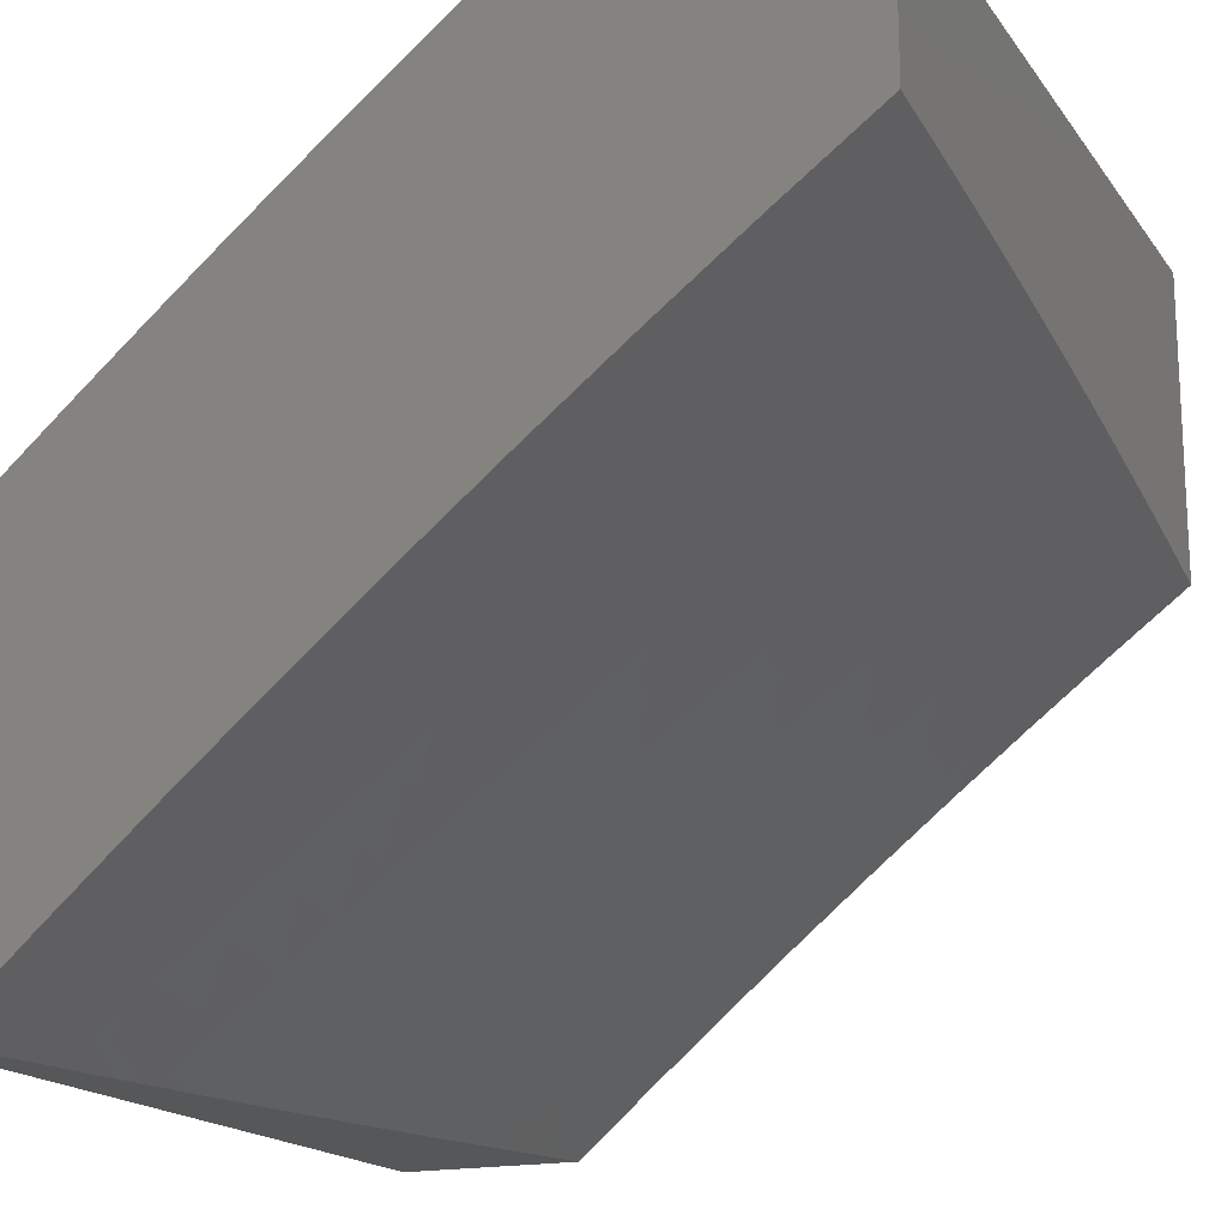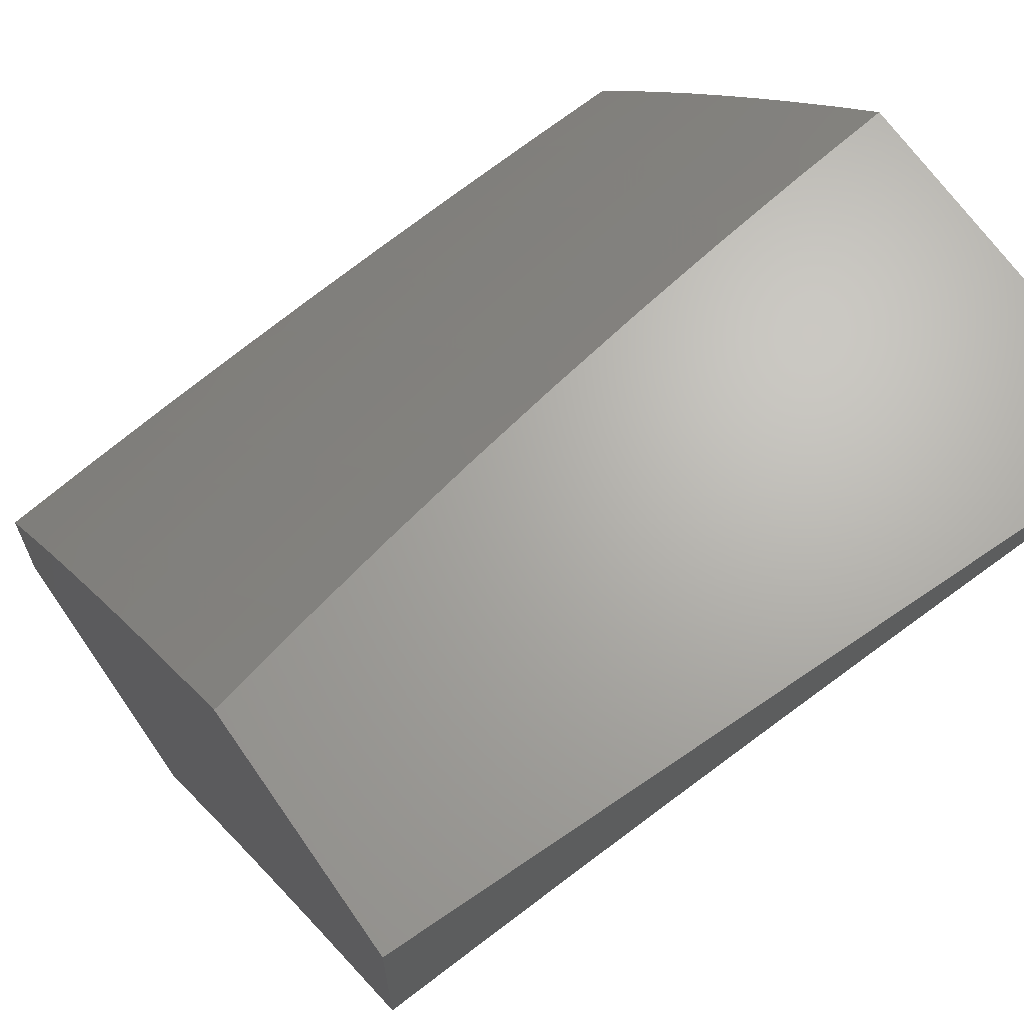
<metadata>
{"format":"stl","ext":"stl","renderer":"f3d","projection":"perspective","resolution":1024,"background":"white","views":[{"elev":-17.4,"azim":114.0,"up":"+Y"},{"elev":66.6,"azim":-34.6,"up":"+Z"}]}
</metadata>
<code>
# stl→obj: 379 verts, 754 faces
v -1 8.103 7.853
v -1 8 7.97
v -1.048 8.046 7.912
v -1.126 8 7.952
v -1.179 8.028 7.912
v -1.252 8 7.932
v -1.31 8.009 7.912
v -1.378 8 7.91
v -1.318 8.059 7.853
v -1.451 8.038 7.853
v -1.46 8.087 7.795
v -1.593 8.063 7.795
v -1.603 8.112 7.736
v -1.737 8.086 7.736
v -1.748 8.135 7.676
v -1.883 8.106 7.676
v -1.894 8.154 7.616
v -2 8.08 7.674
v -2 8.16 7.581
v -1.503 8 7.886
v -1.583 8.014 7.853
v -1.753 8 7.831
v -1.727 8.037 7.795
v -1.86 8.008 7.795
v -1.872 8.057 7.736
v -2 8 7.767
v -1.628 8 7.859
v -1.877 8 7.8
v -1.905 8.202 7.556
v -2 8.238 7.486
v -1.911 8.225 7.526
v -1.916 8.249 7.496
v -1.773 8.255 7.526
v -1.779 8.278 7.496
v -1.636 8.282 7.526
v -1.641 8.306 7.496
v -1.499 8.307 7.526
v -1.504 8.33 7.496
v -1.363 8.329 7.526
v -1.367 8.353 7.496
v -1.226 8.349 7.526
v -1.23 8.373 7.496
v -1.09 8.367 7.526
v -1.094 8.391 7.496
v -1 8.402 7.496
v -1.097 8.415 7.465
v -1.1 8.439 7.435
v -1.237 8.421 7.435
v -1.24 8.445 7.404
v -1.378 8.424 7.404
v -1.382 8.448 7.374
v -1.521 8.425 7.374
v -1.525 8.448 7.343
v -1.664 8.423 7.343
v -1.669 8.446 7.312
v -1.809 8.419 7.312
v -1.814 8.442 7.281
v -1.953 8.412 7.281
v -1.959 8.435 7.25
v -2 8.391 7.294
v -2 8.466 7.197
v -2 8.315 7.39
v -1.927 8.296 7.435
v -1.921 8.273 7.465
v -1.943 8.366 7.343
v -1.938 8.343 7.374
v -1.932 8.319 7.404
v -1.794 8.349 7.404
v -1.789 8.326 7.435
v -1.65 8.353 7.435
v -1.646 8.329 7.465
v -1.508 8.354 7.465
v -2 8.541 7.099
v -1.974 8.503 7.157
v -1.969 8.48 7.188
v -1.964 8.457 7.219
v -1.823 8.487 7.219
v -1.819 8.465 7.25
v -1.678 8.492 7.25
v -1.673 8.469 7.281
v -1.533 8.495 7.281
v -1.529 8.472 7.312
v -1.39 8.494 7.312
v -1.386 8.471 7.343
v -1.247 8.492 7.343
v -1.244 8.468 7.374
v -1.106 8.486 7.374
v -1.103 8.463 7.404
v -1 8.499 7.374
v -2 8.614 7
v -1.995 8.592 7.032
v -1.99 8.57 7.063
v -1.985 8.547 7.094
v -1.843 8.578 7.094
v -1.838 8.555 7.126
v -1.696 8.583 7.126
v -1.691 8.561 7.157
v -1.55 8.586 7.157
v -1.546 8.564 7.188
v -1.405 8.587 7.188
v -1.401 8.564 7.219
v -1.261 8.585 7.219
v -1.257 8.562 7.25
v -1.118 8.58 7.25
v -1.115 8.557 7.281
v -1 8.594 7.25
v -1.112 8.533 7.312
v -1.109 8.51 7.343
v -1.876 8.64 7
v -1.852 8.622 7.032
v -1.848 8.6 7.063
v -1.705 8.628 7.063
v -1.7 8.606 7.094
v -1.558 8.631 7.094
v -1.554 8.609 7.126
v -1.412 8.632 7.126
v -1.408 8.61 7.157
v -1.268 8.63 7.157
v -1.264 8.608 7.188
v -1.124 8.626 7.188
v -1.121 8.603 7.219
v -1.752 8.665 7
v -1.709 8.65 7.032
v -1.562 8.654 7.063
v -1.416 8.655 7.094
v -1.271 8.653 7.126
v -1.127 8.649 7.157
v -1 8.687 7.126
v -1.627 8.688 7
v -1.566 8.676 7.032
v -1.42 8.677 7.063
v -1.274 8.676 7.094
v -1.13 8.672 7.126
v -1.502 8.71 7
v -1.423 8.7 7.032
v -1.278 8.698 7.063
v -1.133 8.695 7.094
v -1.377 8.73 7
v -1.281 8.721 7.032
v -1.136 8.717 7.063
v -1.252 8.748 7
v -1.139 8.74 7.032
v -1 8.779 7
v -1.126 8.764 7
v -1.087 8.343 7.556
v -1 8.304 7.616
v -1.081 8.295 7.616
v -1.075 8.246 7.676
v -1.216 8.277 7.616
v -1.208 8.228 7.676
v -1.351 8.257 7.616
v -1.343 8.208 7.676
v -1.486 8.234 7.616
v -1.477 8.186 7.676
v -1.622 8.21 7.616
v -1.612 8.161 7.676
v -1.758 8.183 7.616
v -1 8.204 7.736
v -1.068 8.196 7.736
v -1.201 8.179 7.736
v -1.335 8.159 7.736
v -1.469 8.137 7.736
v -1.062 8.146 7.795
v -1.055 8.096 7.853
v -1.187 8.079 7.853
v -1.194 8.129 7.795
v -1.327 8.109 7.795
v -1.223 8.325 7.556
v -1.359 8.305 7.556
v -1.495 8.283 7.556
v -1.631 8.258 7.556
v -1.768 8.231 7.556
v -1.233 8.397 7.465
v -1.37 8.377 7.465
v -1.251 8.515 7.312
v -1.254 8.538 7.281
v -1.393 8.518 7.281
v -1.374 8.401 7.435
v -1.516 8.401 7.404
v -1.66 8.4 7.374
v -1.804 8.396 7.343
v -1.948 8.389 7.312
v -1.397 8.541 7.25
v -1.542 8.541 7.219
v -1.687 8.538 7.188
v -1.833 8.533 7.157
v -1.98 8.525 7.126
v -1.512 8.378 7.435
v -1.537 8.518 7.25
v -1.655 8.376 7.404
v -1.799 8.372 7.374
v -1.682 8.515 7.219
v -1.828 8.51 7.188
v -1.784 8.302 7.465
v -2 8.403 7.9
v -2 8.313 8
v -1.877 8.387 7.95
v -1.876 8.342 8
v -1.81 8.402 7.95
v -1.752 8.369 8
v -1.743 8.416 7.95
v -1.677 8.429 7.95
v -1.685 8.472 7.899
v -1.618 8.485 7.899
v -1.627 8.528 7.849
v -1.492 8.553 7.849
v -1.5 8.595 7.798
v -1.365 8.617 7.798
v -1.372 8.66 7.746
v -1.237 8.68 7.746
v -1.243 8.722 7.695
v -1.108 8.74 7.695
v -1.113 8.782 7.643
v -1 8.751 7.698
v -1 8.814 7.621
v -1.628 8.394 8
v -1.61 8.442 7.95
v -1.485 8.51 7.899
v -1.358 8.575 7.849
v -1.231 8.638 7.798
v -1.102 8.698 7.746
v -1.503 8.417 8
v -1.477 8.467 7.95
v -1.352 8.532 7.899
v -1.225 8.595 7.849
v -1.097 8.656 7.798
v -1 8.687 7.774
v -1.377 8.439 8
v -1.345 8.489 7.95
v -1.219 8.552 7.899
v -1.092 8.613 7.849
v -1 8.623 7.85
v -1.252 8.458 8
v -1.212 8.509 7.95
v -1.086 8.57 7.899
v -1.126 8.476 8
v -1.081 8.526 7.95
v -1 8.558 7.925
v -1 8.492 8
v -1 8.877 7.543
v -1.118 8.824 7.591
v -1.116 8.803 7.617
v -1.249 8.764 7.643
v -1.378 8.702 7.695
v -1.507 8.637 7.746
v -1.635 8.57 7.798
v -1.694 8.515 7.849
v -1.752 8.459 7.899
v -1 8.939 7.465
v -1.126 8.886 7.513
v -1.124 8.865 7.539
v -1.121 8.845 7.565
v -1.258 8.826 7.565
v -1.255 8.806 7.591
v -1.392 8.785 7.591
v -1.388 8.764 7.617
v -1.525 8.742 7.617
v -1.522 8.721 7.643
v -1.659 8.696 7.643
v -1.651 8.654 7.695
v -1.719 8.641 7.695
v -1.711 8.599 7.746
v -1.779 8.585 7.746
v -1.77 8.543 7.798
v -1.838 8.529 7.798
v -1.828 8.487 7.849
v -1.896 8.472 7.849
v -1.886 8.43 7.899
v -1 9 7.387
v -1.134 8.947 7.434
v -1.129 8.906 7.487
v -1.264 8.867 7.513
v -1.261 8.847 7.539
v -1.398 8.826 7.539
v -1.395 8.806 7.565
v -1.533 8.783 7.565
v -1.529 8.762 7.591
v -1.666 8.737 7.591
v -1.663 8.716 7.617
v -1.731 8.703 7.617
v -1.727 8.682 7.643
v -1.796 8.669 7.643
v -1.787 8.627 7.695
v -1.856 8.613 7.695
v -1.847 8.571 7.746
v -1.915 8.556 7.746
v -1.905 8.514 7.798
v -2 8.492 7.798
v -1.127 9 7.367
v -1.139 8.988 7.381
v -1.272 8.929 7.434
v -1.278 8.969 7.381
v -1.411 8.908 7.434
v -1.417 8.948 7.381
v -1.55 8.884 7.434
v -1.557 8.925 7.381
v -1.69 8.859 7.434
v -1.697 8.899 7.381
v -1.76 8.845 7.434
v -1.768 8.885 7.381
v -1.829 8.831 7.434
v -1.838 8.871 7.381
v -1.899 8.816 7.434
v -1.908 8.856 7.381
v -1.969 8.801 7.434
v -1.978 8.841 7.381
v -2 8.836 7.382
v -1.987 8.88 7.328
v -2 8.918 7.275
v -1.996 8.92 7.275
v -1.933 8.974 7.222
v -1.925 8.935 7.275
v -1.862 8.989 7.222
v -1.854 8.95 7.275
v -1.783 8.964 7.275
v -1.846 8.911 7.328
v -1.775 8.925 7.328
v -1.253 9 7.346
v -1.379 9 7.322
v -1.424 8.988 7.328
v -1.504 9 7.296
v -1.564 8.965 7.328
v -1.629 9 7.267
v -1.705 8.939 7.328
v -1.712 8.978 7.275
v -1.753 9 7.236
v -1.877 9 7.203
v -2 9 7.168
v -2 8.752 7.487
v -1.96 8.761 7.487
v -1.891 8.776 7.487
v -1.821 8.791 7.487
v -1.752 8.805 7.487
v -1.682 8.819 7.487
v -1.543 8.844 7.487
v -1.405 8.867 7.487
v -1.266 8.888 7.487
v -2 8.666 7.592
v -1.951 8.721 7.539
v -1.956 8.741 7.513
v -2 8.58 7.695
v -1.933 8.639 7.643
v -1.938 8.659 7.617
v -1.942 8.68 7.591
v -1.873 8.695 7.591
v -1.878 8.715 7.565
v -1.809 8.73 7.565
v -1.813 8.75 7.539
v -1.743 8.765 7.539
v -1.748 8.785 7.513
v -1.678 8.798 7.513
v -1.924 8.598 7.695
v -1.864 8.654 7.643
v -1.869 8.675 7.617
v -1.8 8.689 7.617
v -1.804 8.71 7.591
v -1.735 8.724 7.591
v -1.739 8.744 7.565
v -1.67 8.758 7.565
v -1.674 8.778 7.539
v -1.536 8.803 7.539
v -1.54 8.824 7.513
v -1.401 8.847 7.513
v -1.819 8.445 7.899
v -1.947 8.7 7.565
v -1.882 8.736 7.539
v -1.886 8.756 7.513
v -1.817 8.771 7.513
v -1.917 8.896 7.328
v -1.761 8.501 7.849
v -1.702 8.557 7.798
v -1.643 8.612 7.746
v -1.514 8.679 7.695
v -1.385 8.744 7.643
v -1.252 8.785 7.617
v -2 8 8
v -1 8 8
v -2 9 7
v -1 9 7
f 1 2 3
f 3 2 4
f 3 4 5
f 5 4 6
f 5 6 7
f 7 6 8
f 7 8 9
f 9 8 10
f 9 10 11
f 11 10 12
f 11 12 13
f 13 12 14
f 13 14 15
f 15 14 16
f 15 16 17
f 17 16 18
f 17 18 19
f 8 20 10
f 10 20 21
f 10 21 12
f 12 21 22
f 12 22 23
f 23 22 24
f 23 24 25
f 25 24 26
f 25 26 18
f 20 27 21
f 21 27 22
f 22 28 24
f 24 28 26
f 17 19 29
f 29 19 30
f 29 30 31
f 31 30 32
f 31 32 33
f 33 32 34
f 33 34 35
f 35 34 36
f 35 36 37
f 37 36 38
f 37 38 39
f 39 38 40
f 39 40 41
f 41 40 42
f 41 42 43
f 43 42 44
f 43 44 45
f 45 44 46
f 45 46 47
f 47 46 48
f 47 48 49
f 49 48 50
f 49 50 51
f 51 50 52
f 51 52 53
f 53 52 54
f 53 54 55
f 55 54 56
f 55 56 57
f 57 56 58
f 57 58 59
f 59 58 60
f 59 60 61
f 62 63 30
f 30 63 64
f 30 64 32
f 32 64 34
f 60 65 62
f 62 65 66
f 62 66 67
f 67 66 68
f 67 68 69
f 69 68 70
f 69 70 71
f 71 70 72
f 71 72 38
f 38 72 40
f 73 74 61
f 61 74 75
f 61 75 76
f 76 75 77
f 76 77 78
f 78 77 79
f 78 79 80
f 80 79 81
f 80 81 82
f 82 81 83
f 82 83 84
f 84 83 85
f 84 85 86
f 86 85 87
f 86 87 88
f 88 87 89
f 88 89 47
f 47 89 45
f 90 91 73
f 73 91 92
f 73 92 93
f 93 92 94
f 93 94 95
f 95 94 96
f 95 96 97
f 97 96 98
f 97 98 99
f 99 98 100
f 99 100 101
f 101 100 102
f 101 102 103
f 103 102 104
f 103 104 105
f 105 104 106
f 105 106 107
f 107 106 89
f 107 89 108
f 108 89 87
f 108 87 85
f 90 109 91
f 91 109 110
f 91 110 111
f 111 110 112
f 111 112 113
f 113 112 114
f 113 114 115
f 115 114 116
f 115 116 117
f 117 116 118
f 117 118 119
f 119 118 120
f 119 120 121
f 121 120 106
f 121 106 104
f 109 122 110
f 110 122 123
f 110 123 112
f 112 123 124
f 112 124 114
f 114 124 125
f 114 125 116
f 116 125 126
f 116 126 118
f 118 126 127
f 118 127 120
f 120 127 128
f 120 128 106
f 122 129 123
f 123 129 130
f 123 130 124
f 124 130 131
f 124 131 125
f 125 131 132
f 125 132 126
f 126 132 133
f 126 133 127
f 127 133 128
f 129 134 130
f 130 134 135
f 130 135 131
f 131 135 136
f 131 136 132
f 132 136 137
f 132 137 133
f 133 137 128
f 134 138 135
f 135 138 139
f 135 139 136
f 136 139 140
f 136 140 137
f 137 140 128
f 138 141 139
f 139 141 142
f 139 142 140
f 140 142 143
f 140 143 128
f 141 144 142
f 142 144 143
f 43 45 145
f 145 45 146
f 145 146 147
f 147 146 148
f 147 148 149
f 149 148 150
f 149 150 151
f 151 150 152
f 151 152 153
f 153 152 154
f 153 154 155
f 155 154 156
f 155 156 157
f 157 156 15
f 157 15 17
f 146 158 148
f 148 158 159
f 148 159 150
f 150 159 160
f 150 160 152
f 152 160 161
f 152 161 154
f 154 161 162
f 154 162 156
f 156 162 13
f 156 13 15
f 159 158 163
f 163 158 1
f 163 1 164
f 164 1 3
f 164 3 165
f 165 3 5
f 165 5 9
f 9 5 7
f 160 159 163
f 163 164 166
f 166 164 165
f 166 165 167
f 167 165 9
f 167 9 11
f 41 43 145
f 145 147 168
f 168 147 149
f 168 149 169
f 169 149 151
f 169 151 170
f 170 151 153
f 170 153 171
f 171 153 155
f 171 155 172
f 172 155 157
f 172 157 29
f 29 157 17
f 46 44 173
f 173 44 42
f 173 42 174
f 174 42 40
f 174 40 72
f 86 88 49
f 49 88 47
f 107 108 175
f 175 108 85
f 175 85 83
f 105 107 176
f 176 107 175
f 176 175 177
f 177 175 83
f 177 83 81
f 119 121 102
f 102 121 104
f 161 160 166
f 166 160 163
f 161 166 167
f 39 41 168
f 168 41 145
f 39 168 169
f 46 173 48
f 48 173 178
f 48 178 50
f 50 178 179
f 50 179 52
f 52 179 180
f 52 180 54
f 54 180 181
f 54 181 56
f 56 181 182
f 56 182 58
f 58 182 60
f 178 173 174
f 84 86 51
f 51 86 49
f 105 176 103
f 103 176 183
f 103 183 101
f 101 183 184
f 101 184 99
f 99 184 185
f 99 185 97
f 97 185 186
f 97 186 95
f 95 186 187
f 95 187 93
f 93 187 73
f 183 176 177
f 117 119 100
f 100 119 102
f 162 161 167
f 162 167 11
f 37 39 169
f 37 169 170
f 178 174 188
f 188 174 72
f 188 72 70
f 82 84 53
f 53 84 51
f 183 177 189
f 189 177 81
f 189 81 79
f 115 117 98
f 98 117 100
f 13 162 11
f 35 37 170
f 35 170 171
f 71 38 36
f 178 188 179
f 179 188 190
f 179 190 180
f 180 190 191
f 180 191 181
f 181 191 65
f 181 65 182
f 182 65 60
f 190 188 70
f 80 82 55
f 55 82 53
f 183 189 184
f 184 189 192
f 184 192 185
f 185 192 193
f 185 193 186
f 186 193 74
f 186 74 187
f 187 74 73
f 192 189 79
f 113 115 96
f 96 115 98
f 33 35 171
f 33 171 172
f 71 36 194
f 194 36 34
f 194 34 64
f 191 190 68
f 68 190 70
f 78 80 57
f 57 80 55
f 193 192 77
f 77 192 79
f 111 113 94
f 94 113 96
f 12 23 14
f 14 23 25
f 14 25 16
f 16 25 18
f 31 33 172
f 31 172 29
f 71 194 69
f 69 194 63
f 69 63 67
f 67 63 62
f 63 194 64
f 65 191 66
f 66 191 68
f 76 78 59
f 59 78 57
f 74 193 75
f 75 193 77
f 91 111 92
f 92 111 94
f 61 76 59
f 195 196 197
f 197 196 198
f 197 198 199
f 199 198 200
f 199 200 201
f 201 200 202
f 201 202 203
f 203 202 204
f 203 204 205
f 205 204 206
f 205 206 207
f 207 206 208
f 207 208 209
f 209 208 210
f 209 210 211
f 211 210 212
f 211 212 213
f 213 212 214
f 213 214 215
f 200 216 202
f 202 216 217
f 202 217 204
f 204 217 218
f 204 218 206
f 206 218 219
f 206 219 208
f 208 219 220
f 208 220 210
f 210 220 221
f 210 221 212
f 212 221 214
f 216 222 217
f 217 222 223
f 217 223 218
f 218 223 224
f 218 224 219
f 219 224 225
f 219 225 220
f 220 225 226
f 220 226 221
f 221 226 227
f 221 227 214
f 222 228 223
f 223 228 229
f 223 229 224
f 224 229 230
f 224 230 225
f 225 230 231
f 225 231 226
f 226 231 232
f 226 232 227
f 228 233 229
f 229 233 234
f 229 234 230
f 230 234 235
f 230 235 231
f 231 235 232
f 233 236 234
f 234 236 237
f 234 237 235
f 235 237 238
f 235 238 232
f 236 239 237
f 237 239 238
f 240 241 215
f 215 241 242
f 215 242 213
f 213 242 243
f 213 243 211
f 211 243 244
f 211 244 209
f 209 244 245
f 209 245 207
f 207 245 246
f 207 246 205
f 205 246 247
f 205 247 203
f 203 247 248
f 203 248 201
f 201 248 199
f 249 250 240
f 240 250 251
f 240 251 252
f 252 251 253
f 252 253 254
f 254 253 255
f 254 255 256
f 256 255 257
f 256 257 258
f 258 257 259
f 258 259 260
f 260 259 261
f 260 261 262
f 262 261 263
f 262 263 264
f 264 263 265
f 264 265 266
f 266 265 267
f 266 267 268
f 268 267 195
f 268 195 197
f 269 270 249
f 249 270 271
f 249 271 250
f 250 271 272
f 250 272 273
f 273 272 274
f 273 274 275
f 275 274 276
f 275 276 277
f 277 276 278
f 277 278 279
f 279 278 280
f 279 280 281
f 281 280 282
f 281 282 283
f 283 282 284
f 283 284 285
f 285 284 286
f 285 286 287
f 287 286 288
f 287 288 267
f 267 288 195
f 269 289 270
f 270 289 290
f 270 290 291
f 291 290 292
f 291 292 293
f 293 292 294
f 293 294 295
f 295 294 296
f 295 296 297
f 297 296 298
f 297 298 299
f 299 298 300
f 299 300 301
f 301 300 302
f 301 302 303
f 303 302 304
f 303 304 305
f 305 304 306
f 305 306 307
f 307 306 308
f 307 308 309
f 309 308 310
f 309 310 311
f 311 310 312
f 311 312 313
f 313 312 314
f 313 314 315
f 315 314 316
f 315 316 317
f 317 316 302
f 317 302 300
f 289 318 290
f 290 318 292
f 318 319 292
f 292 319 294
f 294 319 320
f 320 319 321
f 320 321 322
f 322 321 323
f 322 323 324
f 324 323 325
f 324 325 317
f 317 325 315
f 323 326 325
f 325 326 315
f 315 326 313
f 313 326 327
f 313 327 311
f 311 327 328
f 311 328 309
f 307 329 305
f 305 329 330
f 305 330 303
f 303 330 331
f 303 331 301
f 301 331 332
f 301 332 299
f 299 332 333
f 299 333 297
f 297 333 334
f 297 334 295
f 295 334 335
f 295 335 293
f 293 335 336
f 293 336 291
f 291 336 337
f 291 337 270
f 270 337 271
f 338 339 329
f 329 339 340
f 329 340 330
f 330 340 331
f 341 342 338
f 338 342 343
f 338 343 344
f 344 343 345
f 344 345 346
f 346 345 347
f 346 347 348
f 348 347 349
f 348 349 350
f 350 349 351
f 350 351 334
f 334 351 335
f 288 286 341
f 341 286 352
f 341 352 342
f 342 352 353
f 342 353 354
f 354 353 355
f 354 355 356
f 356 355 357
f 356 357 358
f 358 357 359
f 358 359 360
f 360 359 361
f 360 361 362
f 362 361 363
f 362 363 336
f 336 363 337
f 268 197 364
f 364 197 199
f 364 199 248
f 285 287 265
f 265 287 267
f 353 352 284
f 284 352 286
f 345 343 354
f 354 343 342
f 339 338 365
f 365 338 344
f 365 344 346
f 339 365 366
f 366 365 346
f 366 346 348
f 340 339 367
f 367 339 366
f 367 366 368
f 368 366 348
f 368 348 350
f 312 310 308
f 308 306 369
f 369 306 304
f 369 304 316
f 316 304 302
f 248 370 364
f 364 370 266
f 364 266 268
f 266 370 264
f 264 370 371
f 264 371 262
f 262 371 372
f 262 372 260
f 260 372 373
f 260 373 258
f 258 373 374
f 258 374 256
f 256 374 375
f 256 375 254
f 254 375 241
f 254 241 252
f 252 241 240
f 371 370 247
f 247 370 248
f 285 265 263
f 285 263 283
f 283 263 261
f 283 261 281
f 281 261 259
f 281 259 279
f 279 259 257
f 279 257 277
f 277 257 255
f 277 255 275
f 275 255 253
f 275 253 273
f 273 253 251
f 273 251 250
f 353 284 282
f 353 282 355
f 355 282 280
f 355 280 357
f 357 280 278
f 357 278 359
f 359 278 276
f 359 276 361
f 361 276 274
f 361 274 363
f 363 274 272
f 363 272 337
f 337 272 271
f 345 354 356
f 345 356 347
f 347 356 358
f 347 358 349
f 349 358 360
f 349 360 351
f 351 360 362
f 351 362 335
f 335 362 336
f 368 332 367
f 367 332 331
f 367 331 340
f 332 368 333
f 333 368 350
f 333 350 334
f 316 314 369
f 369 314 312
f 369 312 308
f 371 247 246
f 371 246 372
f 372 246 245
f 372 245 373
f 373 245 244
f 373 244 374
f 374 244 243
f 374 243 375
f 375 243 242
f 375 242 241
f 317 300 324
f 324 300 298
f 324 298 322
f 322 298 296
f 322 296 320
f 320 296 294
f 26 28 376
f 376 28 22
f 376 22 27
f 27 20 376
f 376 20 8
f 376 8 6
f 6 4 376
f 376 4 377
f 377 4 2
f 73 309 90
f 90 309 328
f 90 328 378
f 309 73 307
f 307 73 61
f 307 61 329
f 329 61 60
f 329 60 338
f 338 60 62
f 338 62 341
f 341 62 30
f 341 30 288
f 288 30 19
f 288 19 195
f 195 19 18
f 195 18 196
f 196 18 26
f 196 26 376
f 239 236 377
f 377 236 233
f 377 233 228
f 228 222 377
f 377 222 216
f 377 216 200
f 377 200 376
f 376 200 198
f 376 198 196
f 143 144 379
f 379 144 141
f 379 141 378
f 378 141 138
f 378 138 134
f 134 129 378
f 378 129 122
f 378 122 109
f 109 90 378
f 328 327 378
f 378 327 326
f 378 326 379
f 379 326 323
f 379 323 321
f 321 319 379
f 379 319 318
f 379 318 289
f 289 269 379
f 2 1 377
f 377 1 239
f 239 1 158
f 239 158 238
f 238 158 146
f 238 146 232
f 232 146 227
f 227 146 45
f 227 45 214
f 214 45 89
f 214 89 215
f 215 89 240
f 240 89 106
f 240 106 249
f 249 106 128
f 249 128 269
f 269 128 143
f 269 143 379

</code>
